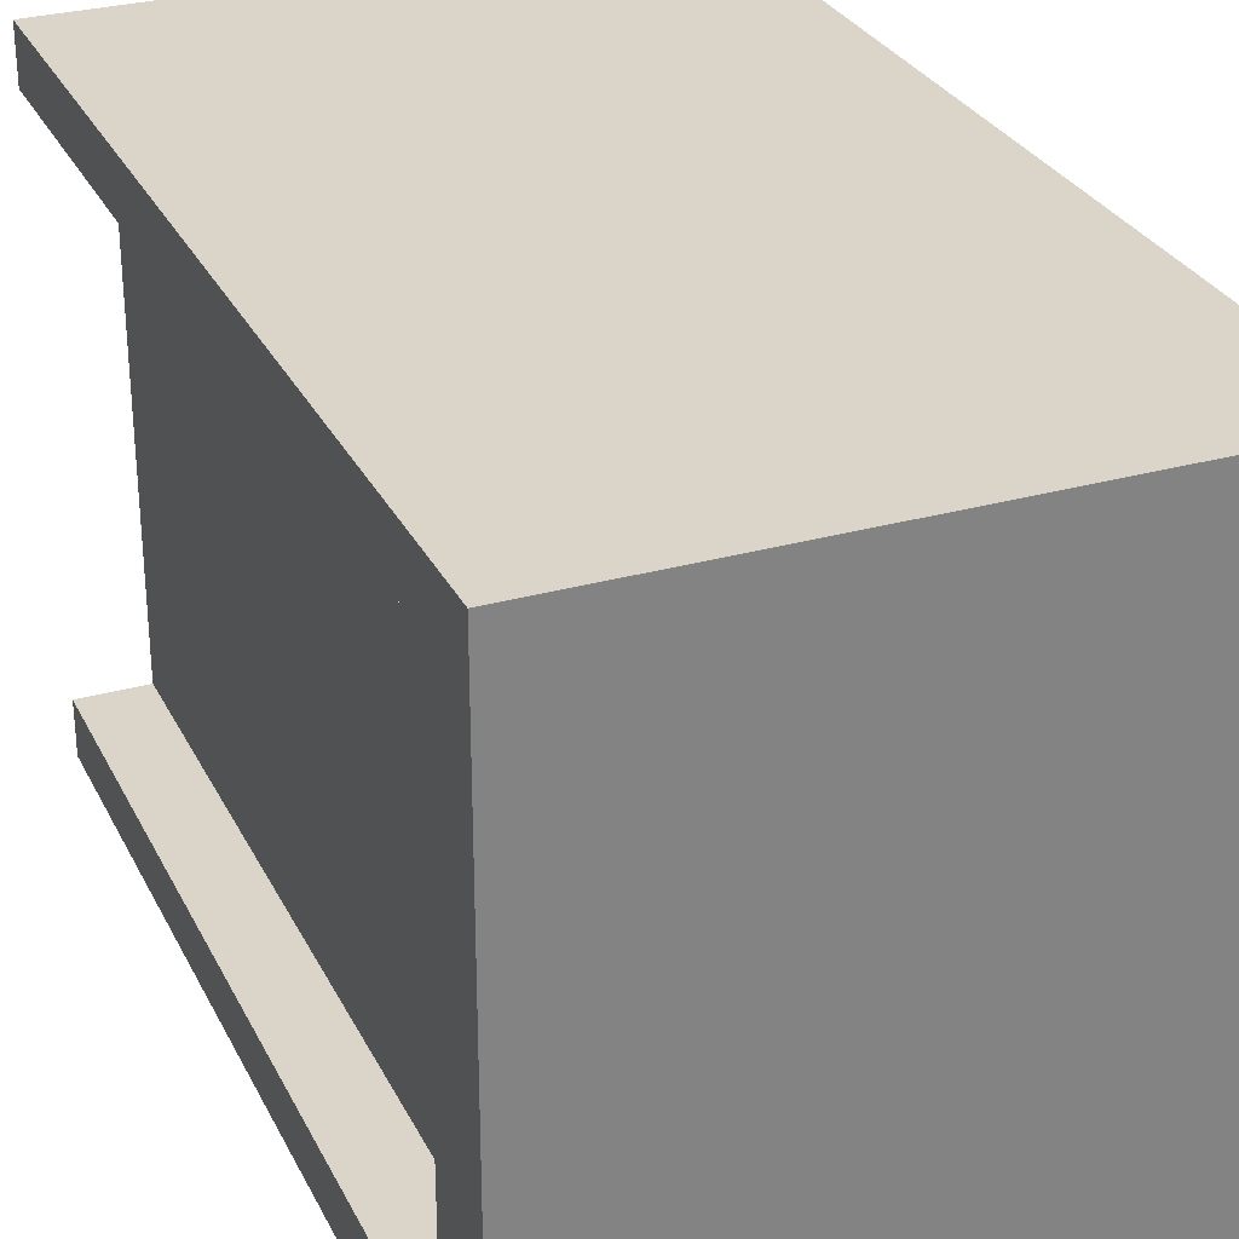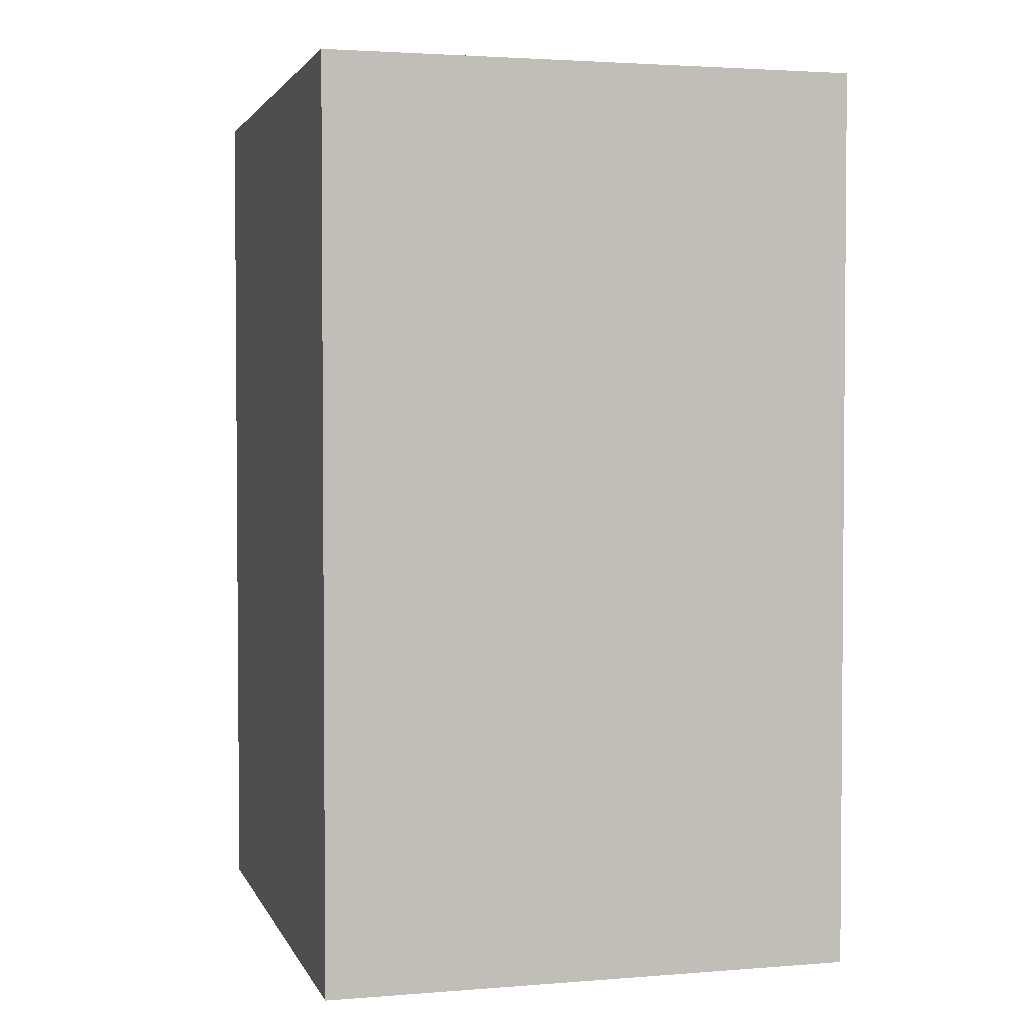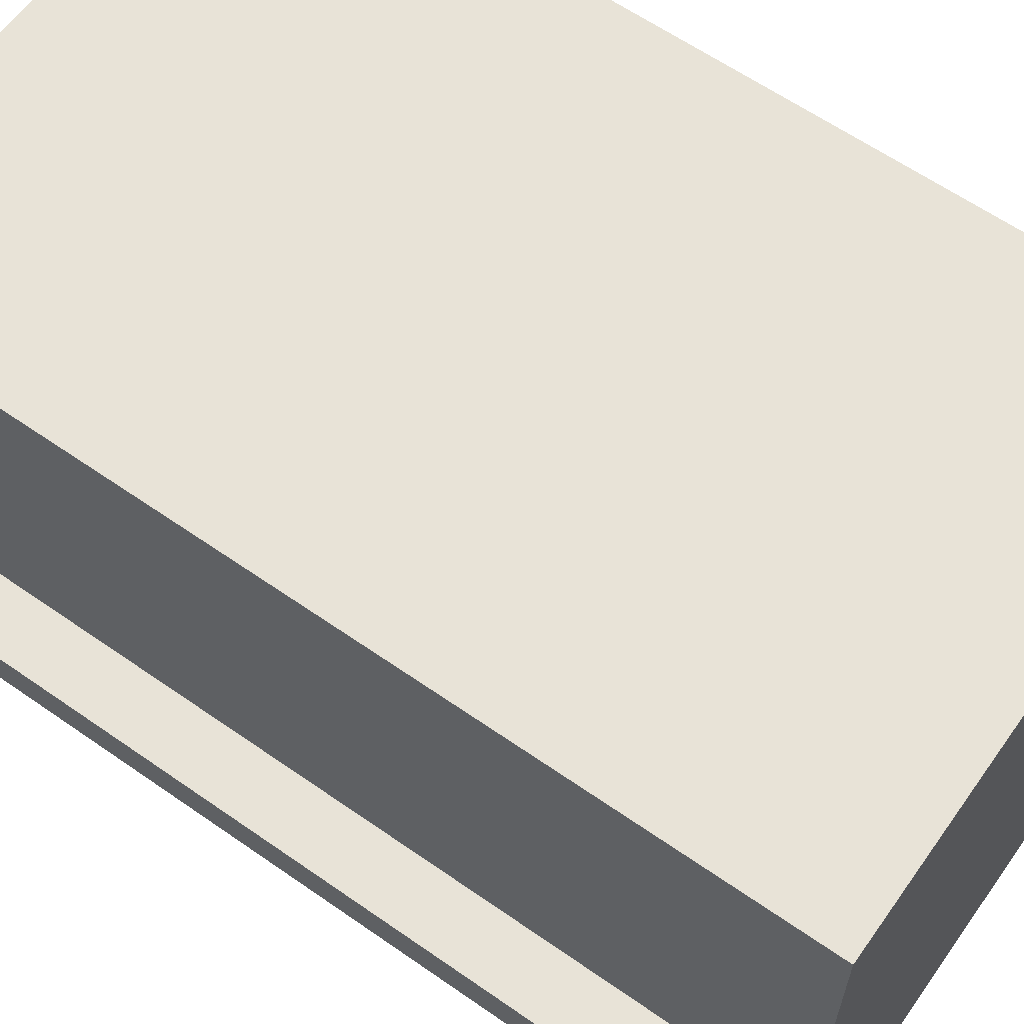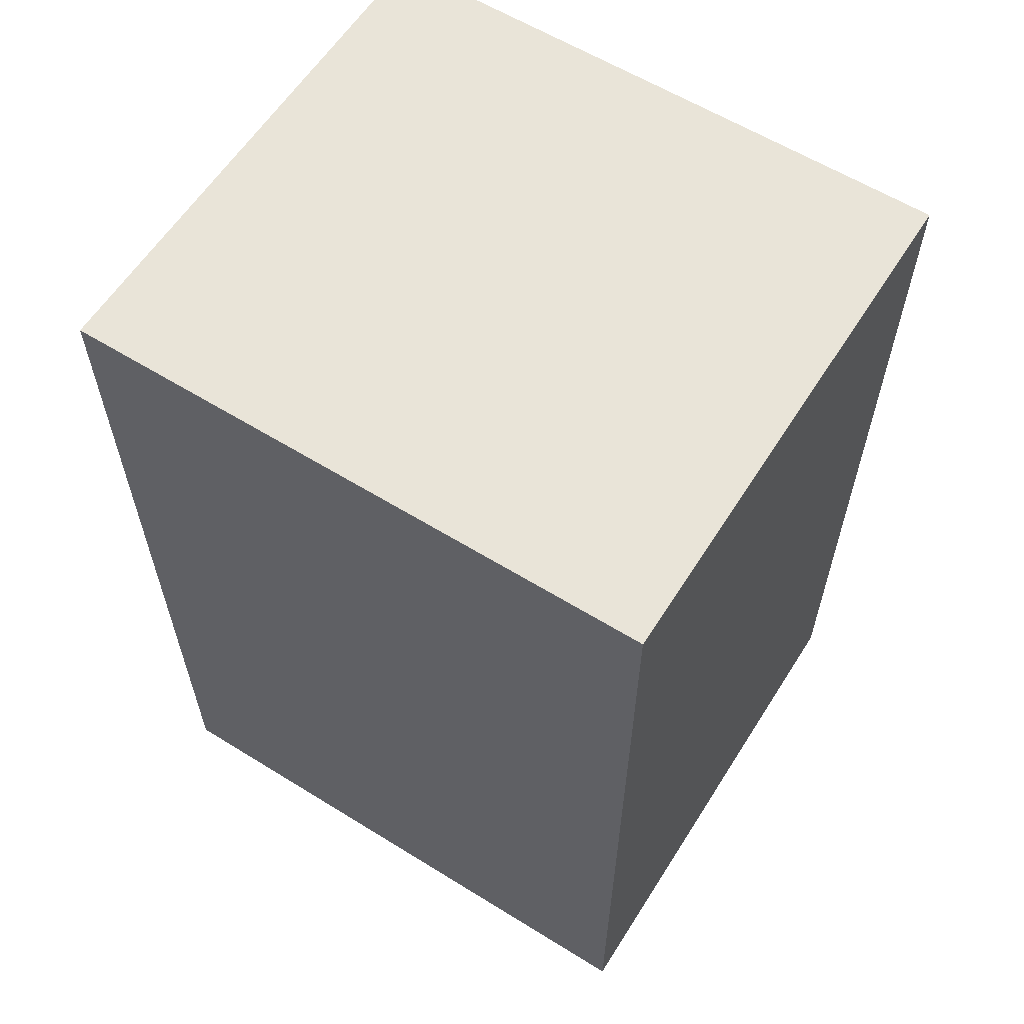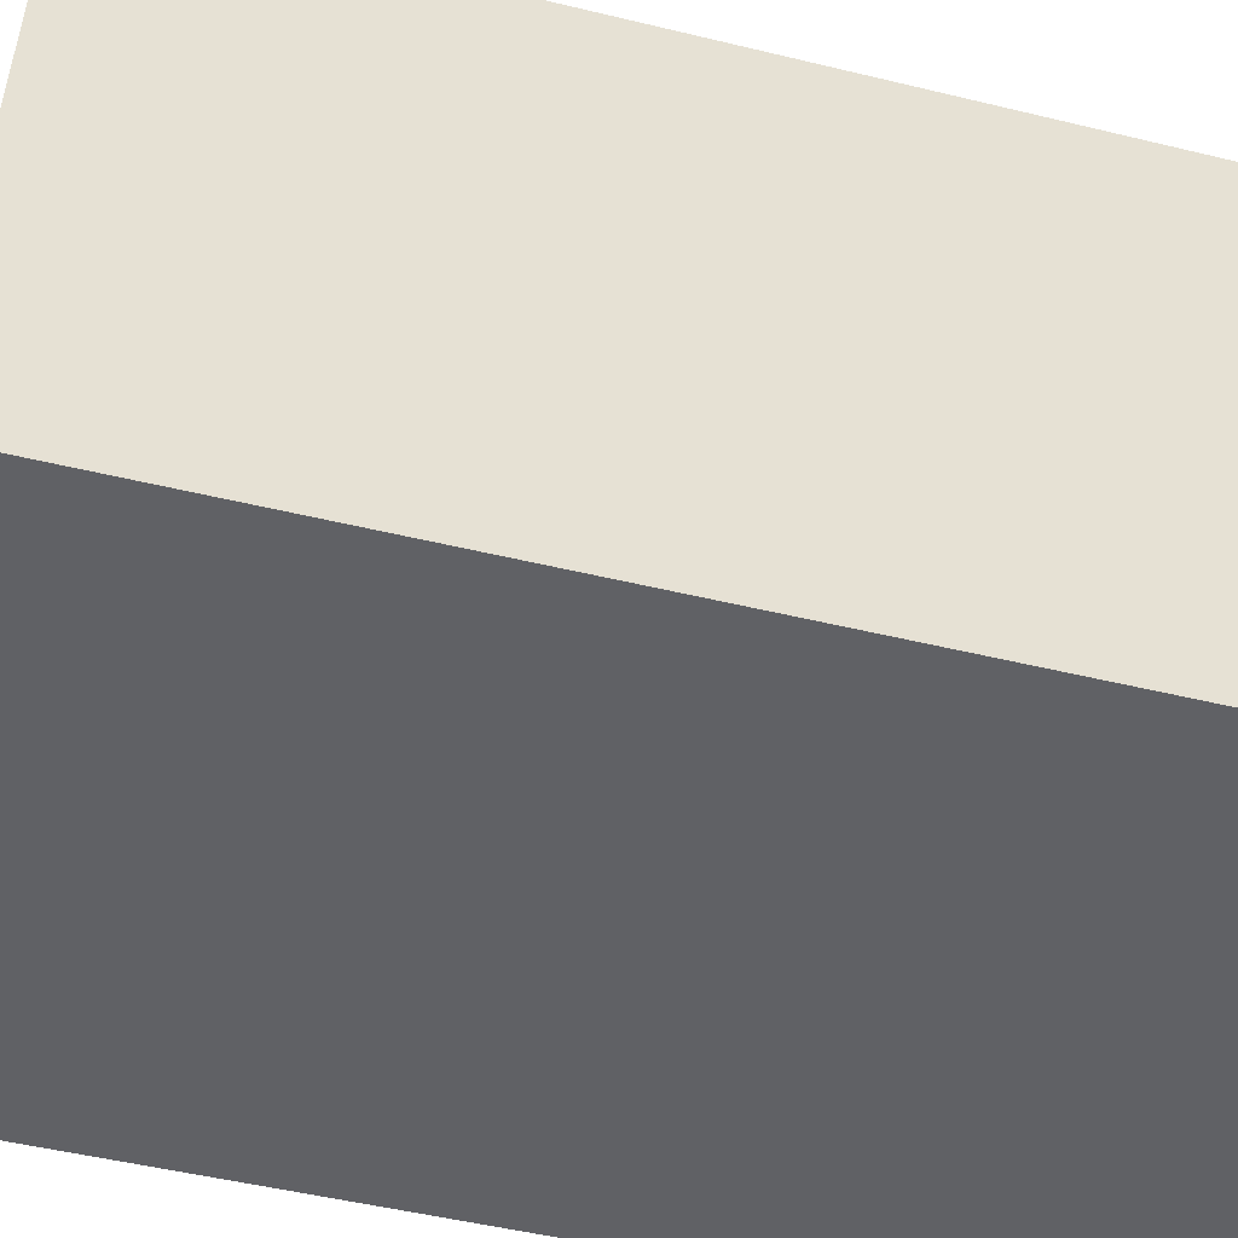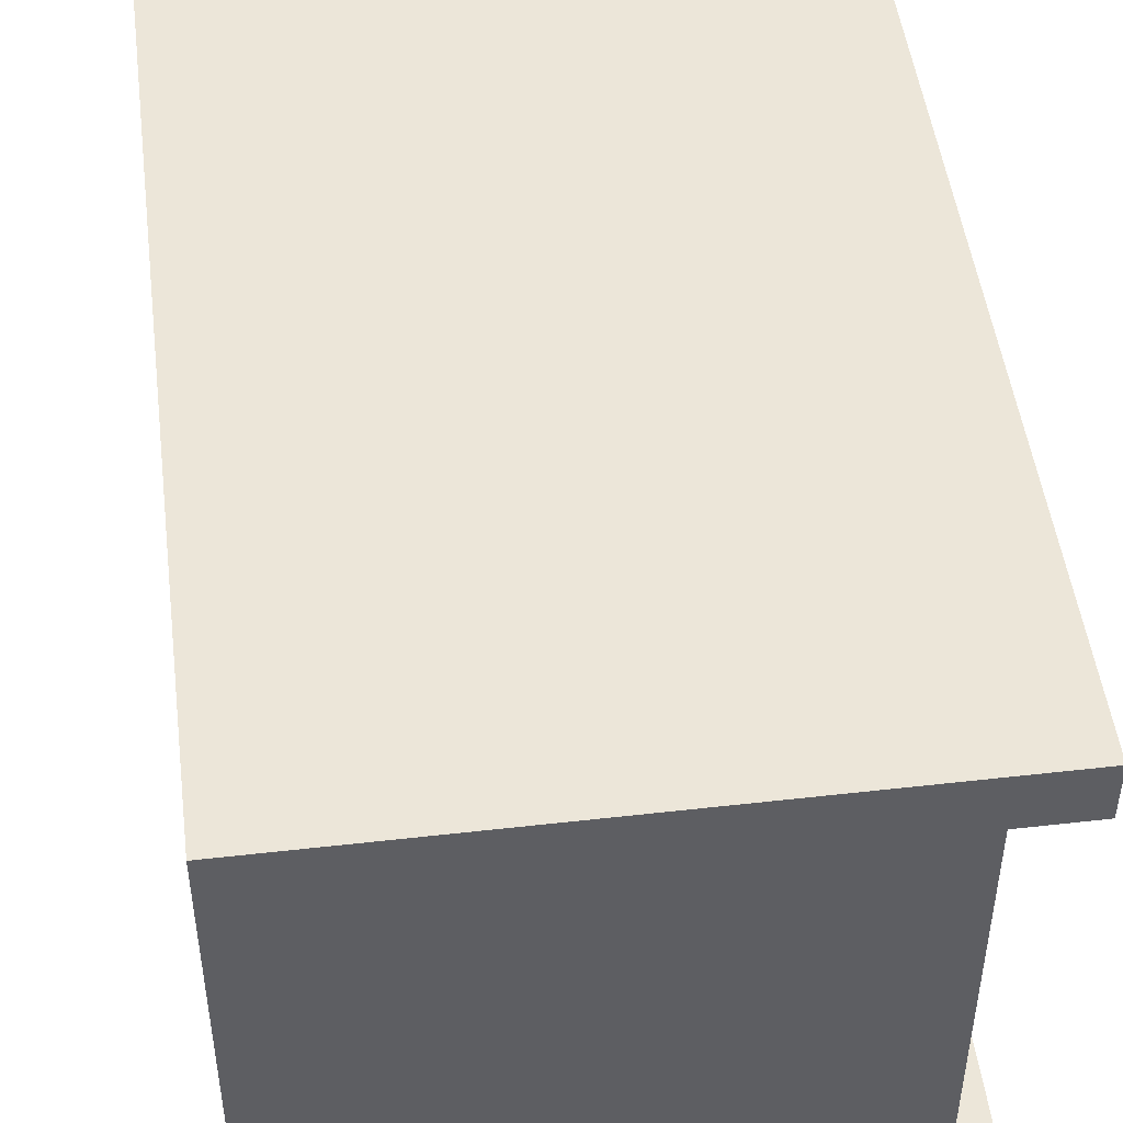
<metadata>
{"format":"obj","ext":"obj","renderer":"f3d","projection":"perspective","resolution":1024,"background":"white","views":[{"elev":29.4,"azim":157.5,"up":"+Z"},{"elev":2.7,"azim":-15.3,"up":"+Y"},{"elev":62.2,"azim":125.3,"up":"+Z"},{"elev":60.3,"azim":-57.7,"up":"+Y"},{"elev":-50.2,"azim":-104.9,"up":"+Z"},{"elev":48.9,"azim":-7.2,"up":"+Z"}]}
</metadata>
<code>
o
v -2.4 0 -2.4
v 1.8 0 -2.4
v -2.4 7.1 -2.4
v 1.8 7.1 -2.4
v 1.3 0 1.9
v 1.8 0 1.9
v 1.3 6.5 1.9
v 1.8 6.5 1.9
v 1.3 0 -2
v 1.8 0 -2
v 1.3 6.5 -2
v 1.8 6.5 -2
v -2.4 0 2.3
v 1.8 0 2.3
v -2.4 7.1 2.3
v 1.8 7.1 2.3
v -2.4 0 -2.4
v -2.4 7.1 -2.4
v -2.4 0 2.3
v -2.4 7.1 2.3
v 1.3 0 -2
v 1.3 6.5 -2
v 1.3 0 1.9
v 1.3 6.5 1.9
v 1.8 0 -2.4
v 1.8 7.1 -2.4
v 1.8 0 -2
v 1.8 6.5 -2
v 1.8 0 1.9
v 1.8 6.5 1.9
v 1.8 0 2.3
v 1.8 7.1 2.3
v -2.4 0 -2.4
v -2.4 0 2.3
v 1.2 0 -2.3
v 1.2 0 2.2
v 1.3 0 -2.3
v 1.3 0 -2
v 1.3 0 1.9
v 1.3 0 2.2
v 1.8 0 -2.4
v 1.8 0 -2
v 1.8 0 1.9
v 1.8 0 2.3
v 1.3 6.5 -2
v 1.3 6.5 1.9
v 1.8 6.5 -2
v 1.8 6.5 1.9
v -2.4 7.1 -2.4
v -2.4 7.1 2.3
v 1.8 7.1 -2.4
v 1.8 7.1 2.3
f 3 2 1
f 4 2 3
f 7 6 5
f 8 6 7
f 9 10 11
f 11 10 12
f 13 14 15
f 15 14 16
f 19 18 17
f 20 18 19
f 21 22 23
f 23 22 24
f 25 26 27
f 27 26 28
f 28 26 30
f 29 30 31
f 30 26 32
f 31 30 32
f 35 34 33
f 36 34 35
f 37 35 33
f 37 36 35
f 38 36 37
f 39 36 38
f 40 34 36
f 40 36 39
f 41 37 33
f 41 38 37
f 42 38 41
f 43 40 39
f 44 34 40
f 44 40 43
f 47 46 45
f 48 46 47
f 49 50 51
f 51 50 52

</code>
